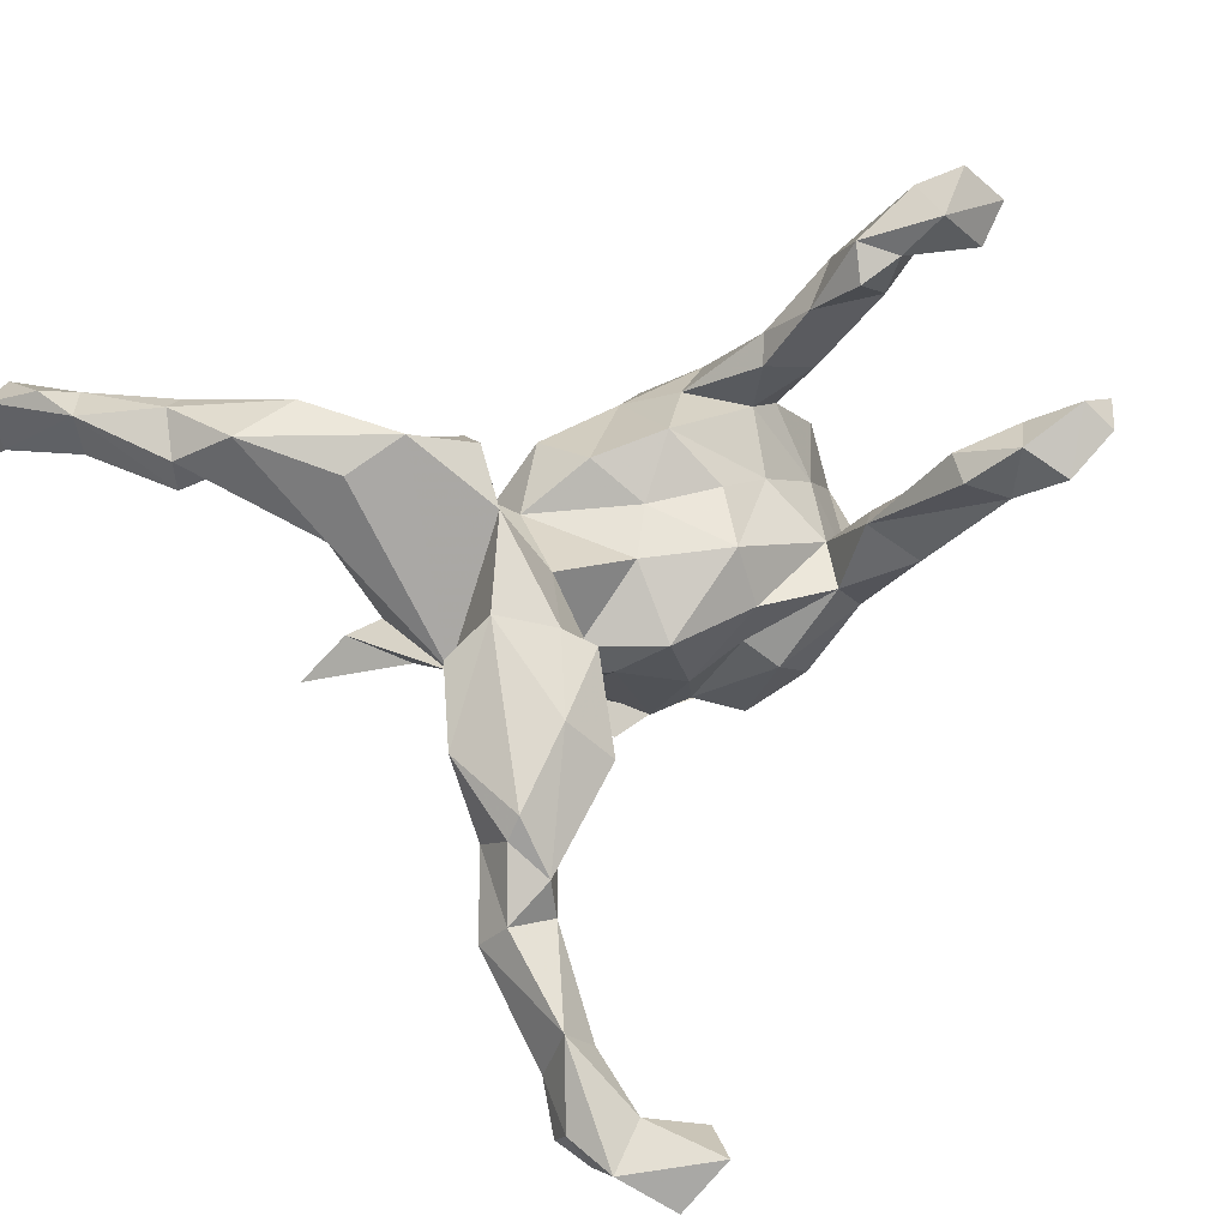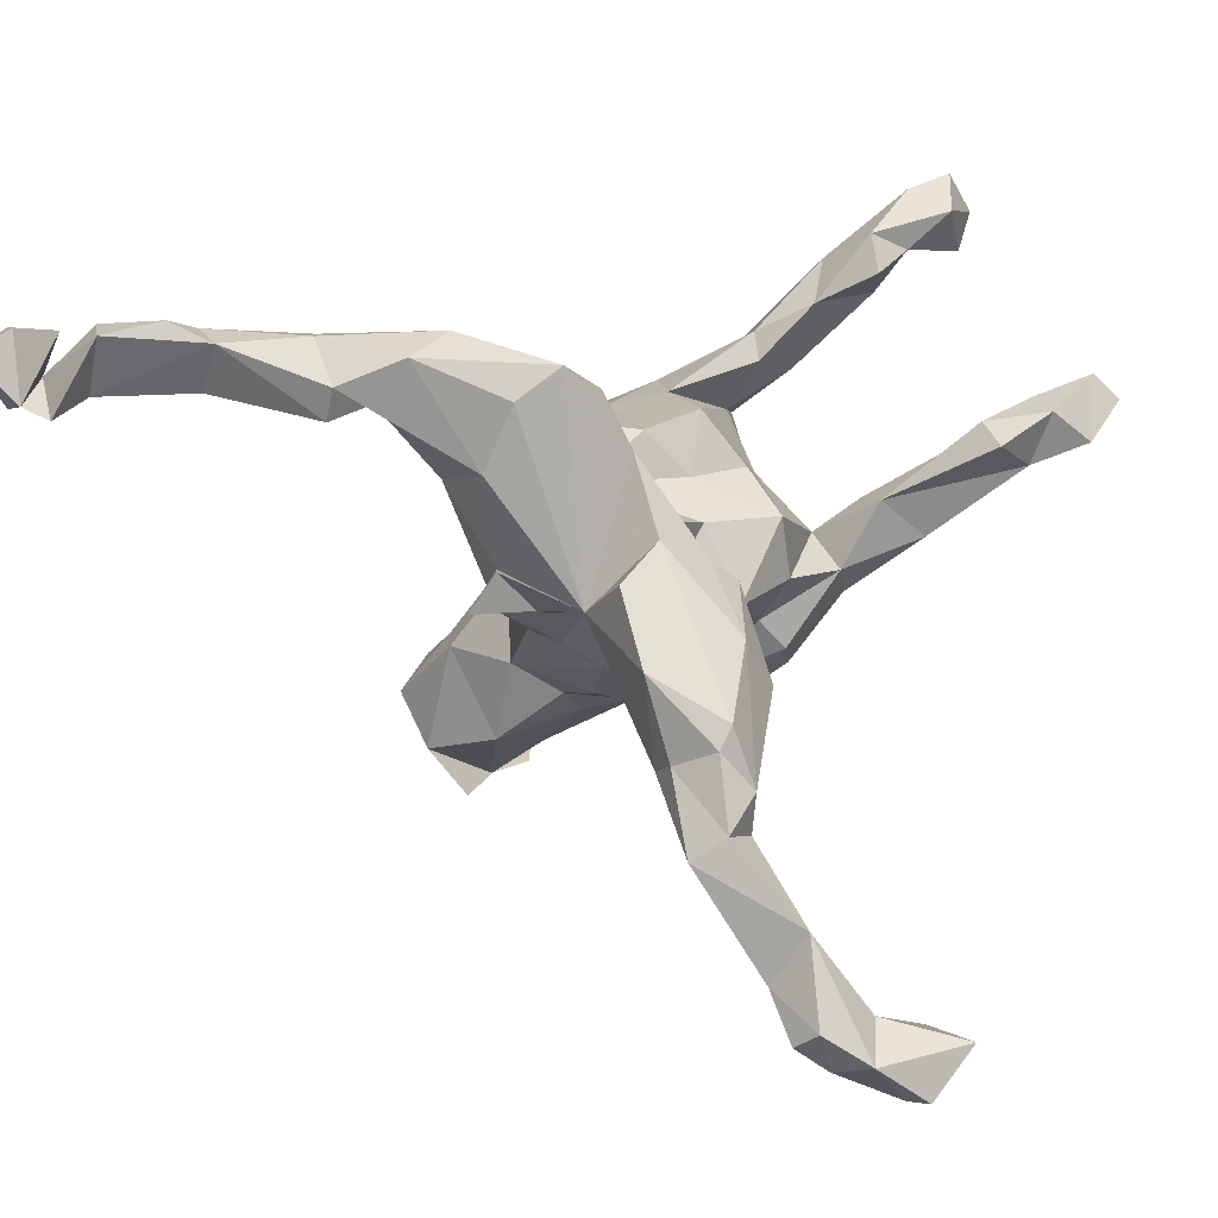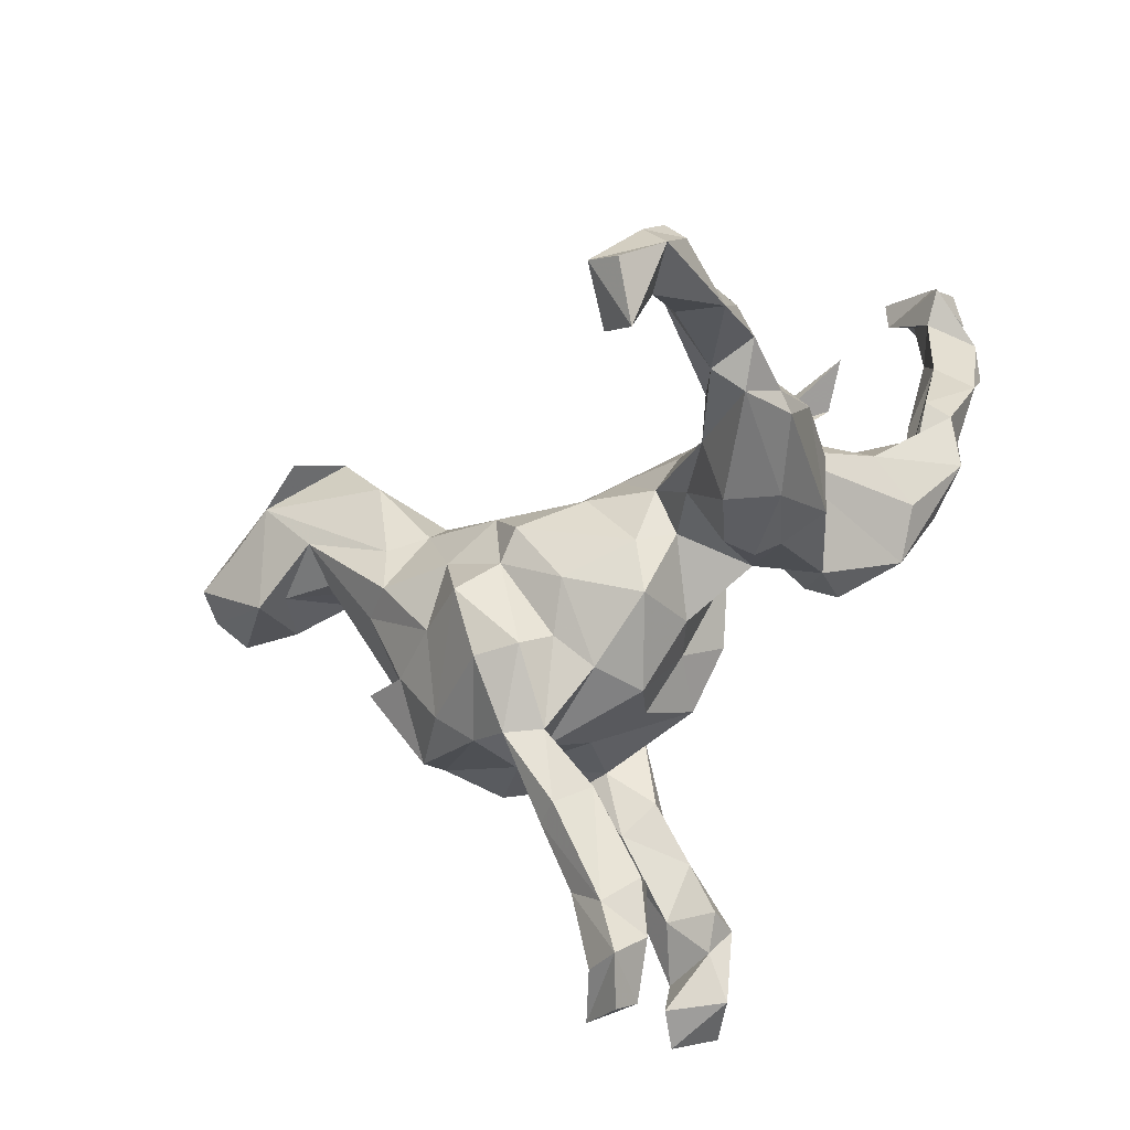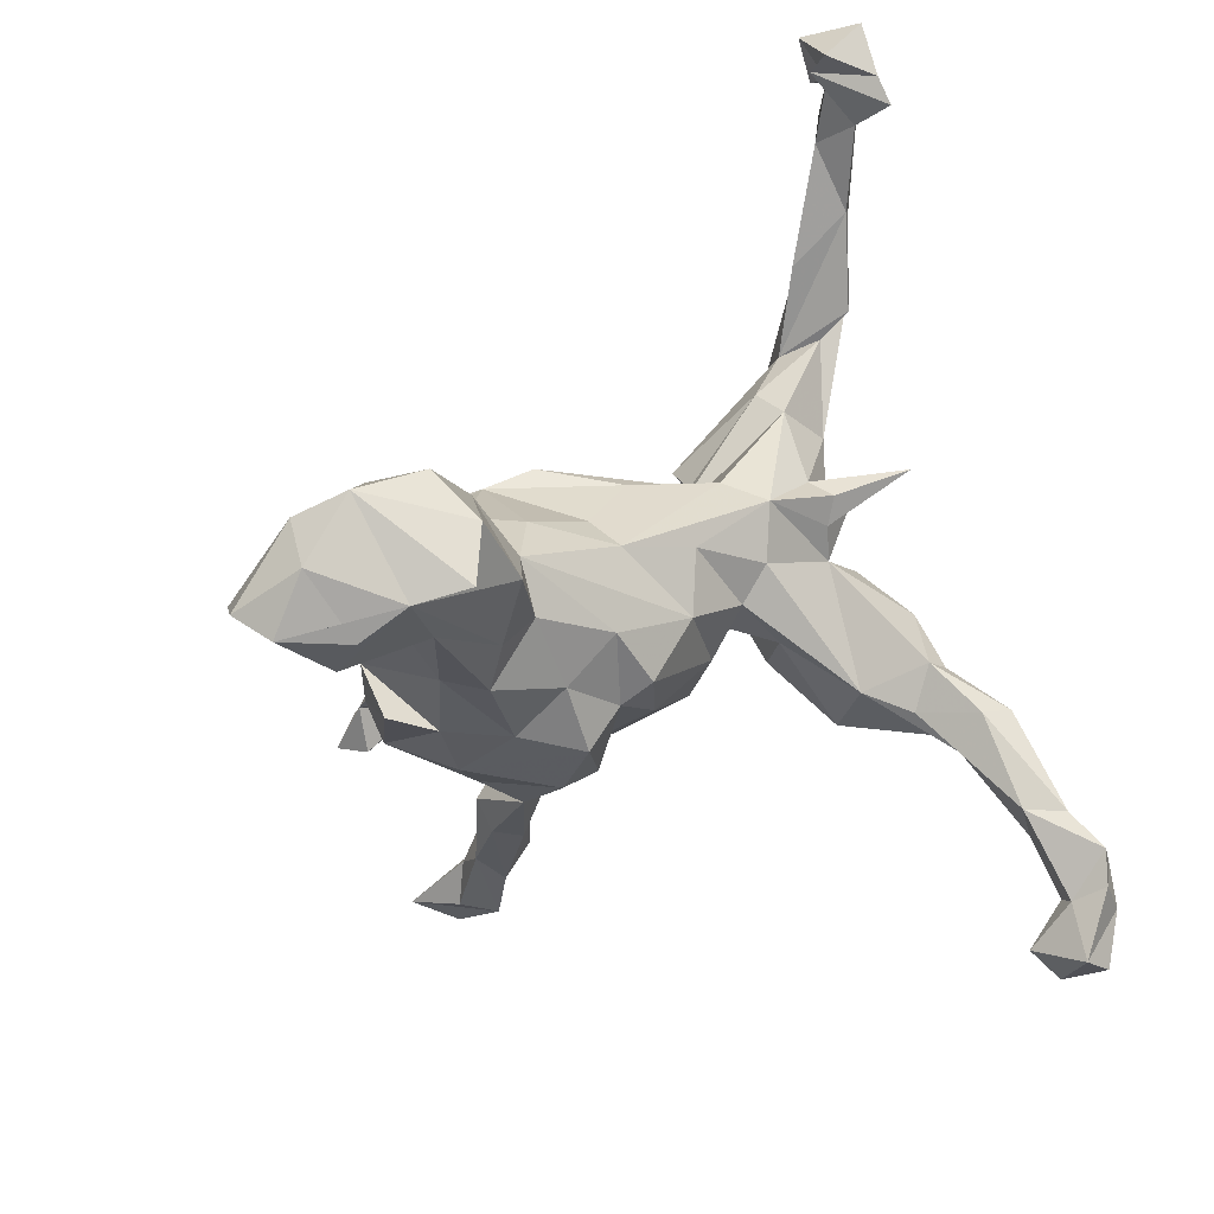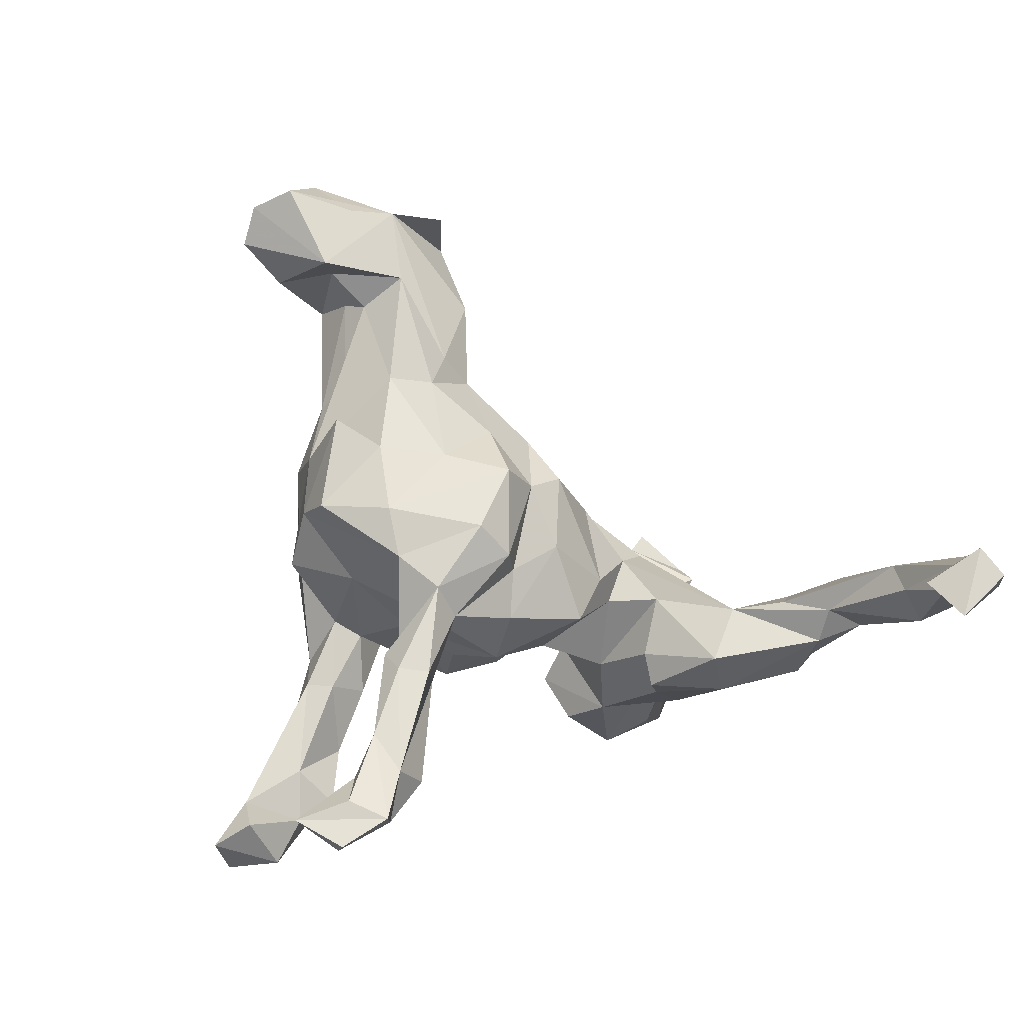
<metadata>
{"format":"obj","ext":"obj","renderer":"f3d","projection":"perspective","resolution":1024,"background":"white","views":[{"elev":9.8,"azim":-53.7,"up":"+Z"},{"elev":-1.8,"azim":-81.9,"up":"+Z"},{"elev":-56.5,"azim":-146.1,"up":"+Y"},{"elev":29.4,"azim":148.9,"up":"+Y"},{"elev":-56.9,"azim":142.4,"up":"+Y"}]}
</metadata>
<code>
v 0.6382 0.2383 -0.1531
v 0.6175 0.2178 -0.09949
v 0.6125 0.2252 -0.2188
v 0.5646 0.3097 -0.2102
v 0.5341 0.214 -0.07833
v 0.5385 0.3333 -0.1258
v 0.478 0.376 -0.1717
v 0.4523 0.2544 -0.2724
v 0.5181 0.2114 -0.2558
v 0.4881 0.1724 -0.1633
v 0.5158 0.1383 -0.1887
v 0.44 0.2386 -0.06111
v 0.3968 0.1704 -0.225
v 0.4315 0.1924 -0.1192
v 0.4231 0.3403 -0.1023
v 0.4144 0.164 -0.1494
v 0.3596 0.3669 -0.1567
v 0.3883 -0.03819 -0.05768
v 0.3553 0.03915 0.1051
v 0.3716 -0.01031 0.04301
v 0.3775 0.2744 -0.303
v 0.38 0.08989 0.007612
v 0.3791 0.08783 -0.05387
v 0.3479 -0.1378 0.0303
v 0.3477 0.1143 0.03472
v 0.317 -0.0716 -0.07706
v 0.272 -0.1648 -0.04483
v 0.331 0.3224 -0.2366
v 0.2765 0.1015 -0.1824
v 0.3417 0.04235 -0.129
v 0.2899 -0.03186 0.1845
v 0.3234 0.2903 -0.07753
v 0.3479 -0.09742 0.08272
v 0.2267 -0.2163 -0.01137
v 0.2322 -0.1444 0.1085
v 0.2884 0.03002 -0.1683
v 0.2766 0.1767 0.05364
v 0.3067 -0.09571 0.1738
v 0.2679 0.2153 -0.223
v 0.2138 0.1856 -0.1203
v 0.2696 0.2796 -0.09599
v 0.2296 0.1918 0.002402
v 0.2582 -0.02156 0.2328
v 0.2361 0.08823 0.1515
v 0.2142 0.114 -0.1601
v 0.2313 -0.07927 -0.1299
v 0.2116 -0.4286 0.4741
v 0.2075 -0.5816 0.2448
v 0.1949 -0.1141 0.2112
v 0.1881 -0.3432 0.4376
v 0.1865 -0.4139 0.4183
v 0.1418 -0.6206 0.2159
v 0.1958 0.1006 0.2102
v 0.1333 -0.3502 0.4927
v 0.1833 -0.1194 0.2972
v 0.1635 -0.2633 -0.02889
v 0.1741 -0.01638 0.2531
v 0.1357 0.1564 0.1231
v 0.1632 -0.3666 0.06602
v 0.16 -0.5642 0.1798
v 0.1748 -0.3185 0.08863
v 0.1516 0.179 -0.02958
v 0.152 -0.1926 -0.1202
v 0.1723 -0.002214 -0.1668
v 0.1856 -0.1885 0.2924
v 0.1276 -0.588 0.2489
v 0.1557 -0.2315 0.3941
v 0.1561 -0.4547 0.1316
v 0.1427 -0.3061 0.3609
v 0.09127 0.05489 -0.161
v 0.1483 -0.4955 0.1871
v 0.122 -0.2408 0.4033
v 0.13 -0.4291 0.1683
v 0.1165 -0.1521 0.1254
v 0.1254 -0.3724 0.04054
v 0.1554 -0.1982 0.2646
v 0.146 -0.1039 -0.1808
v 0.1068 -0.4084 0.4591
v 0.05603 0.02985 0.2114
v 0.1473 -0.287 0.09279
v 0.1073 -0.5056 0.1297
v 0.1205 -0.5117 0.2198
v 0.145 -0.2239 0.04866
v 0.1033 -0.3515 0.4095
v 0.1074 -0.153 0.3085
v 0.08756 -0.3173 0.08581
v 0.09655 -0.1595 0.2678
v 0.1108 -0.2641 -0.002128
v 0.08672 -0.2332 0.3407
v 0.1588 -0.4038 0.5165
v 0.08561 -0.1949 -0.1041
v 0.1454 -0.1126 0.2107
v 0.08311 -0.06276 -0.1576
v -0.01497 -0.1997 0.06009
v 0.07298 -0.3065 0.4274
v 0.05237 0.1651 0.1248
v 0.04284 0.1397 -0.005902
v 0.1048 -0.5845 0.1584
v 0.07559 -0.5365 0.1958
v 0.06925 -0.3164 0.3749
v 0.0673 -0.4466 0.1836
v 0.05415 -0.4715 0.1502
v 0.05086 -0.1633 -0.06892
v -0.0483 0.0227 -0.1315
v 0.08911 -0.04174 0.2292
v 0.04311 -0.02794 -0.1776
v 0.02193 -0.1517 0.1256
v -0.01608 -0.09718 0.197
v 0.01648 -0.2064 -0.0171
v 0.03416 0.1325 -0.07849
v 0.00387 -0.1152 -0.1188
v -0.09344 -0.1555 -0.05506
v -0.05522 0.1424 0.05424
v -0.08485 0.05289 0.1755
v -0.09337 -0.03479 0.164
v -0.09992 -0.1101 0.04782
v -0.05518 -0.08979 0.1076
v -0.1231 0.1213 0.06448
v -0.08043 0.1023 -0.08697
v -0.2164 0.1275 -0.06402
v -0.1058 -0.08119 -0.09347
v -0.1468 0.03112 0.09503
v -0.1524 -0.06035 -0.05776
v -0.1483 -6.7e-05 -0.1031
v -0.216 -0.07062 0.04267
v -0.1884 0.05306 -0.1009
v -0.205 -0.07219 -0.1144
v -0.1771 0.1363 0.003316
v -0.2059 0.06389 0.1279
v -0.2254 -0.1404 -0.0557
v -0.2822 -0.212 -0.1544
v -0.2216 0.05544 0.1966
v -0.317 0.005825 -0.06923
v -0.2892 -0.139 -0.00733
v -0.3403 0.1713 0.0865
v -0.258 -0.1694 -0.02986
v -0.4054 0.198 0.1985
v -0.2843 -0.1325 -0.2046
v -0.3273 0.1055 -0.06251
v -0.3308 0.1763 0.1468
v -0.2721 -0.008228 0.197
v -0.2861 -0.0471 0.1234
v -0.3127 0.1111 -0.01814
v -0.3642 -0.08272 -0.2532
v -0.3311 -0.1461 -0.2703
v -0.3911 -0.4492 -0.5548
v -0.3146 0.06216 -0.06714
v -0.3743 -0.3701 -0.6239
v -0.395 -0.3174 -0.5574
v -0.3434 -0.1858 -0.1014
v -0.3545 -0.08729 0.01315
v -0.3807 -0.2182 -0.4582
v -0.4169 -0.4001 -0.6217
v -0.3932 -0.2028 -0.2756
v -0.3429 -0.3907 -0.5402
v -0.3892 -0.04519 -0.04041
v -0.398 0.09596 -0.02493
v -0.3721 0.02191 0.2149
v -0.3716 -0.195 -0.326
v -0.4108 0.1102 0.08546
v -0.4247 0.07131 0.1675
v -0.4208 -0.07721 -0.1403
v -0.4196 -0.1785 -0.1988
v -0.4049 -0.3365 -0.5255
v -0.3993 -0.1051 -0.2471
v -0.3866 -0.1208 -0.349
v -0.4469 -0.2473 -0.5583
v -0.4584 0.2936 0.2457
v -0.3968 -0.268 -0.4574
v -0.4232 -0.164 -0.2303
v -0.4547 -0.2679 -0.429
v -0.4508 0.1203 -0.07554
v -0.4607 -0.3399 -0.5781
v -0.4339 -0.1293 -0.3546
v -0.4317 -0.2191 -0.4927
v -0.421 0.1455 0.2517
v -0.4398 -0.1761 -0.3251
v -0.4275 0.3349 0.2028
v -0.4453 0.6629 0.1655
v -0.4318 -0.2886 -0.5866
v -0.4996 0.4146 0.1752
v -0.4356 0.6326 0.1875
v -0.455 0.2279 0.1646
v -0.4678 -0.2797 -0.5418
v -0.4639 0.6576 0.2586
v -0.4956 0.1794 0.2128
v -0.4886 0.2891 0.2394
v -0.4868 0.2747 0.1416
v -0.4701 0.512 0.2168
v -0.5024 0.539 0.2559
v -0.4739 0.6115 0.1996
v -0.5079 0.2633 0.1787
v -0.4823 0.5887 0.2516
v -0.5063 0.5455 0.1722
v -0.5456 0.5783 0.1414
v -0.4975 0.4212 0.2495
v -0.5334 0.6178 0.1591
v -0.5443 0.6768 0.2194
v -0.5402 0.6251 0.2487
v -0.5436 0.4459 0.2535
v -0.5549 0.5224 0.2359
v -0.5405 0.391 0.2267
f 79 96 114
f 118 114 96
f 115 79 114
f 33 24 18
f 26 18 24
f 20 33 18
f 34 24 33
f 22 19 20
f 31 20 19
f 184 171 175
f 174 175 171
f 167 184 175
f 173 171 184
f 171 177 174
f 165 174 177
f 159 177 171
f 145 144 138
f 133 138 144
f 162 133 144
f 132 140 137
f 183 137 140
f 140 122 135
f 128 135 122
f 129 122 140
f 113 118 96
f 122 114 118
f 111 106 93
f 70 93 106
f 103 111 93
f 121 106 111
f 91 103 93
f 109 111 103
f 91 93 77
f 64 77 93
f 63 91 77
f 79 53 58
f 44 58 53
f 77 64 46
f 36 46 64
f 27 77 46
f 26 27 46
f 63 77 27
f 37 58 44
f 57 44 53
f 24 27 26
f 30 26 46
f 19 25 44
f 37 44 25
f 43 19 44
f 22 25 19
f 20 18 26
f 38 33 20
f 192 187 202
f 196 202 187
f 188 192 202
f 186 187 192
f 173 184 180
f 167 180 184
f 148 173 180
f 152 167 175
f 135 160 183
f 192 183 160
f 192 160 186
f 161 186 160
f 188 183 192
f 137 183 188
f 181 137 188
f 135 183 140
f 176 187 186
f 178 168 137
f 176 137 168
f 196 168 178
f 153 173 148
f 149 148 180
f 146 153 148
f 146 173 153
f 149 180 167
f 152 149 167
f 155 148 149
f 166 152 175
f 169 149 152
f 159 169 152
f 164 149 169
f 166 175 174
f 145 152 166
f 144 166 174
f 170 165 177
f 144 174 165
f 162 144 165
f 145 166 144
f 172 139 147
f 120 147 139
f 157 172 147
f 143 139 172
f 157 143 172
f 133 143 157
f 133 157 147
f 120 133 147
f 143 160 135
f 181 178 137
f 159 152 145
f 143 120 139
f 160 143 133
f 120 143 135
f 133 126 138
f 124 138 126
f 120 126 133
f 127 138 124
f 119 124 126
f 119 126 120
f 128 120 135
f 110 120 128
f 110 119 120
f 118 128 122
f 113 128 118
f 121 124 104
f 119 104 124
f 106 121 104
f 123 124 121
f 110 104 119
f 110 128 113
f 70 106 104
f 40 70 104
f 113 58 97
f 62 97 58
f 110 113 97
f 96 58 113
f 79 58 96
f 64 93 70
f 45 64 70
f 64 45 36
f 29 36 45
f 30 46 36
f 42 58 37
f 13 30 36
f 20 26 30
f 16 20 30
f 12 37 25
f 23 22 20
f 14 22 23
f 16 23 20
f 12 25 22
f 168 196 187
f 200 202 196
f 176 168 187
f 202 181 188
f 194 181 202
f 189 178 181
f 196 178 189
f 190 196 189
f 40 104 110
f 62 110 97
f 62 40 110
f 45 70 40
f 42 40 62
f 42 62 58
f 39 29 45
f 13 36 29
f 32 42 37
f 16 30 13
f 14 23 16
f 12 22 14
f 10 12 14
f 32 37 12
f 190 200 196
f 201 202 200
f 80 56 34
f 63 34 56
f 27 34 63
f 91 63 56
f 105 57 79
f 53 79 57
f 85 57 105
f 88 86 83
f 80 83 86
f 109 88 83
f 75 86 88
f 94 109 83
f 103 88 109
f 88 91 56
f 108 105 79
f 91 88 103
f 75 88 56
f 92 105 108
f 115 108 79
f 117 108 115
f 107 108 117
f 122 117 115
f 74 108 107
f 94 107 117
f 112 109 94
f 116 112 94
f 111 109 112
f 122 115 114
f 116 117 122
f 125 116 122
f 94 117 116
f 123 112 116
f 134 125 142
f 129 142 125
f 130 125 134
f 151 134 142
f 134 136 130
f 131 130 136
f 150 136 134
f 137 158 141
f 142 141 158
f 132 137 141
f 176 158 137
f 132 141 142
f 133 142 158
f 151 150 134
f 131 136 150
f 154 131 150
f 55 31 43
f 19 43 31
f 57 55 43
f 49 31 55
f 85 55 57
f 38 49 35
f 92 35 49
f 33 38 35
f 31 49 38
f 65 49 55
f 76 49 65
f 69 76 65
f 92 49 76
f 87 92 76
f 35 83 34
f 80 34 83
f 33 35 34
f 74 83 35
f 61 56 80
f 73 61 80
f 59 56 61
f 87 85 105
f 92 87 105
f 89 85 87
f 74 35 92
f 89 87 76
f 108 74 92
f 94 83 74
f 107 94 74
f 73 80 86
f 59 75 56
f 67 65 55
f 68 59 61
f 73 68 61
f 81 59 68
f 72 55 85
f 89 72 85
f 67 55 72
f 69 89 76
f 81 75 59
f 81 86 75
f 50 65 67
f 54 67 72
f 89 69 100
f 84 100 69
f 95 89 100
f 95 72 89
f 50 69 65
f 101 73 86
f 71 68 73
f 102 101 86
f 82 73 101
f 54 50 67
f 84 69 50
f 82 71 73
f 60 68 71
f 47 50 54
f 54 72 95
f 102 86 81
f 99 102 81
f 98 81 68
f 60 98 68
f 99 81 98
f 84 95 100
f 99 101 102
f 84 50 51
f 47 51 50
f 48 60 71
f 71 82 48
f 66 48 82
f 78 54 95
f 90 54 78
f 84 78 95
f 51 78 84
f 47 78 51
f 99 82 101
f 66 82 99
f 66 99 98
f 90 47 54
f 78 47 90
f 98 60 48
f 52 48 66
f 98 52 66
f 98 48 52
f 112 121 111
f 123 121 112
f 127 124 123
f 127 123 125
f 116 125 123
f 130 127 125
f 131 138 127
f 125 122 129
f 132 129 140
f 142 129 132
f 161 160 133
f 151 133 156
f 162 156 133
f 159 145 138
f 154 159 138
f 149 164 155
f 146 155 164
f 146 148 155
f 158 161 133
f 151 156 162
f 170 162 165
f 163 162 170
f 154 163 170
f 151 162 163
f 154 170 177
f 177 159 154
f 169 159 171
f 164 169 171
f 173 164 171
f 146 164 173
f 158 176 186
f 158 186 161
f 38 20 31
f 34 27 24
f 57 43 44
f 131 127 130
f 154 138 131
f 151 142 133
f 163 154 150
f 163 150 151
f 7 4 8
f 9 8 4
f 15 32 12
f 10 16 13
f 190 201 200
f 194 202 201
f 191 201 190
f 194 189 181
f 191 189 194
f 191 190 189
f 8 29 39
f 40 39 45
f 41 39 40
f 41 40 42
f 32 41 42
f 13 29 8
f 28 8 39
f 17 41 32
f 13 8 11
f 3 11 8
f 10 13 11
f 5 10 11
f 14 16 10
f 5 12 10
f 2 5 11
f 1 11 3
f 9 3 8
f 1 2 11
f 6 5 2
f 6 12 5
f 195 194 201
f 191 195 201
f 182 194 195
f 197 195 191
f 199 197 193
f 191 193 197
f 185 199 193
f 198 197 199
f 191 185 193
f 198 199 185
f 28 39 41
f 17 28 41
f 15 17 32
f 6 15 12
f 7 15 6
f 4 3 9
f 4 1 3
f 6 2 1
f 179 197 198
f 182 195 197
f 179 182 197
f 191 194 182
f 179 191 182
f 179 185 191
f 198 185 179
f 21 8 28
f 7 28 17
f 7 8 21
f 7 21 28
f 7 17 15
f 4 7 6
f 1 4 6

</code>
